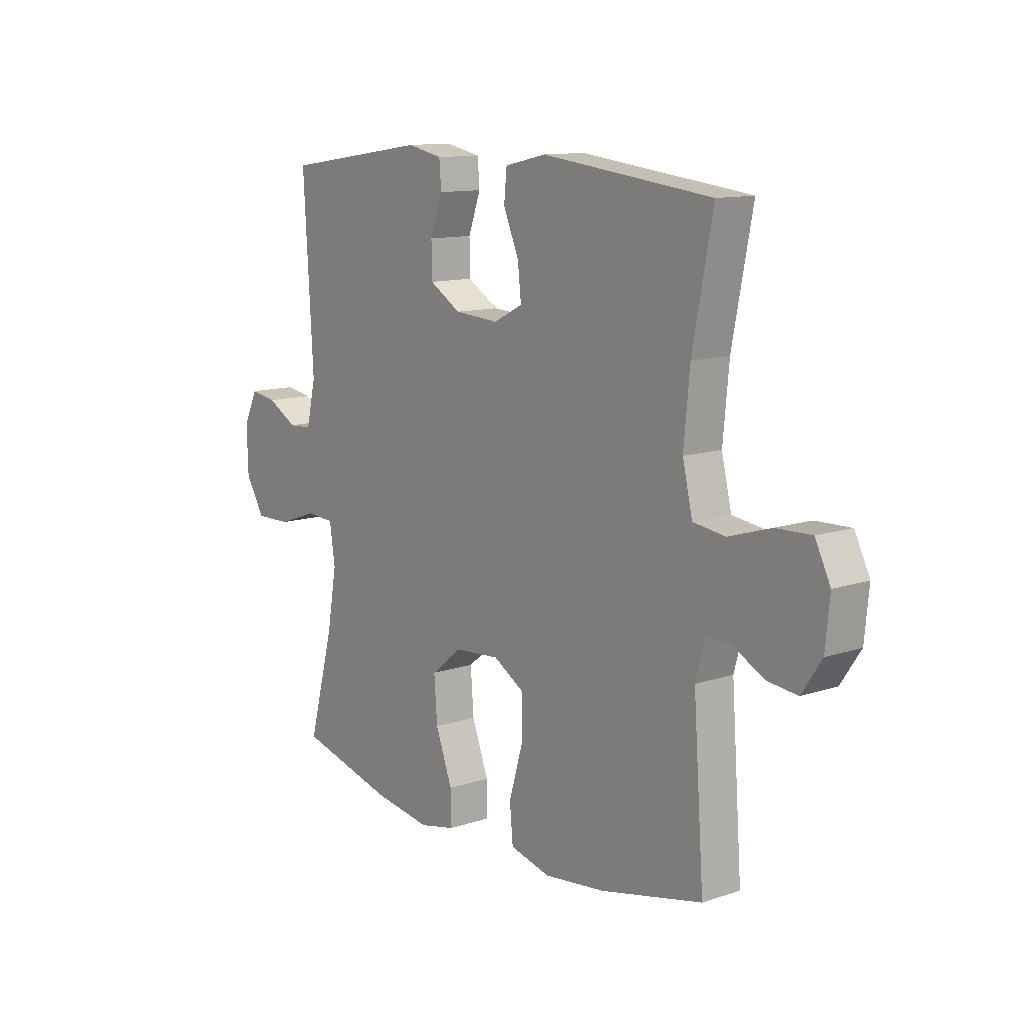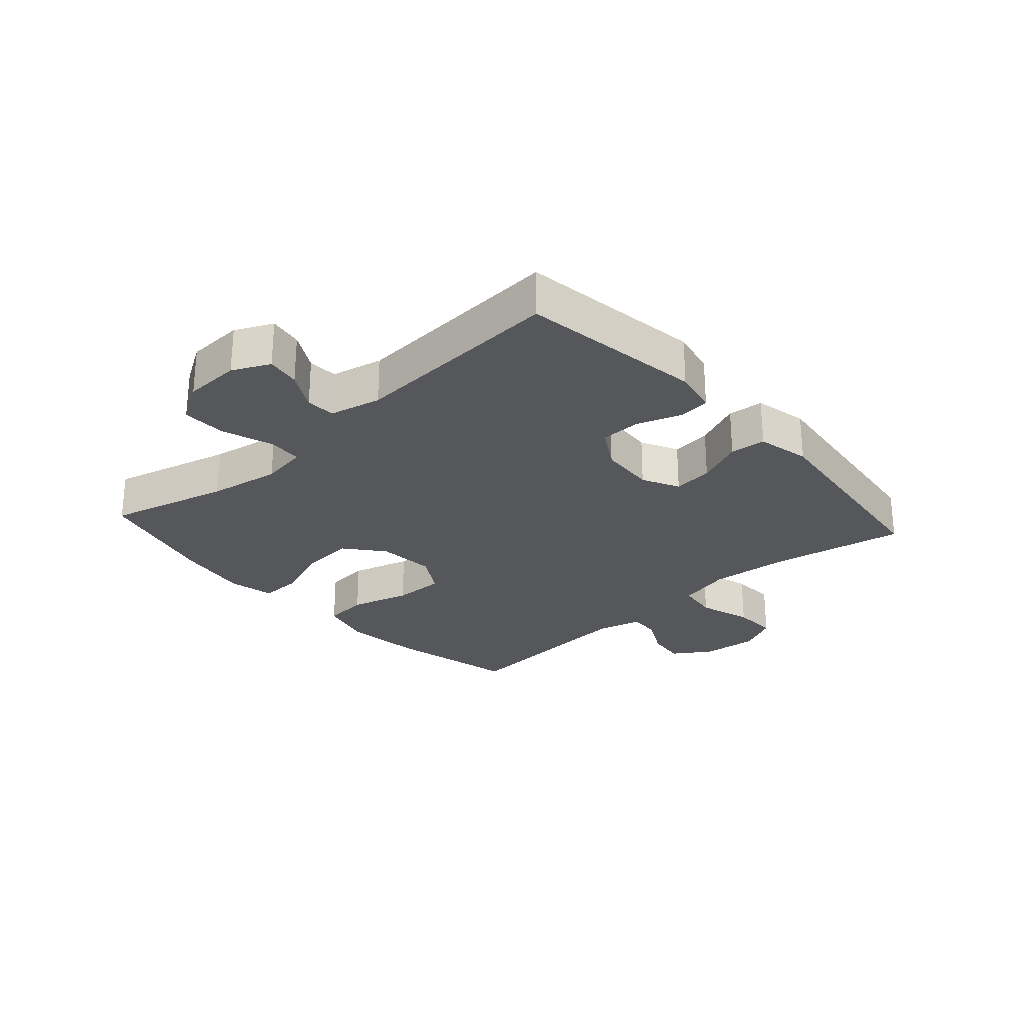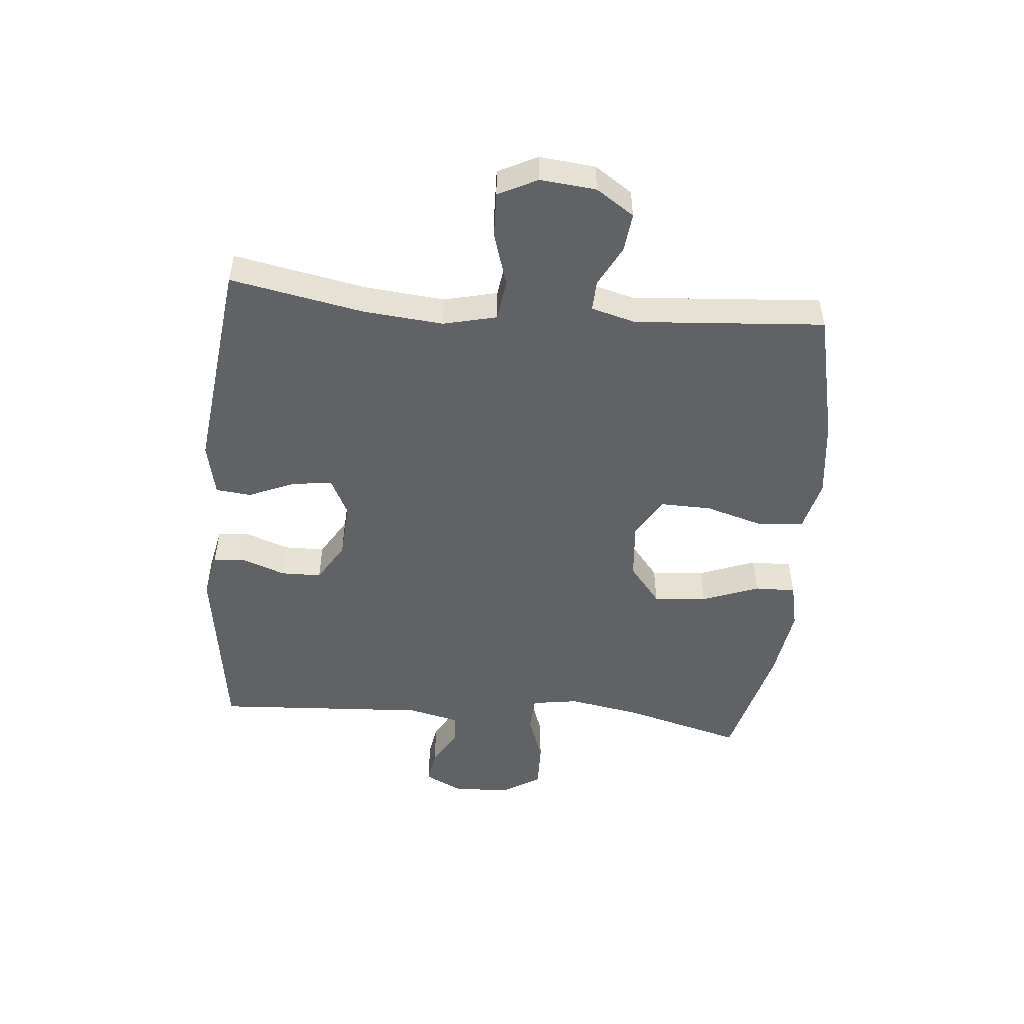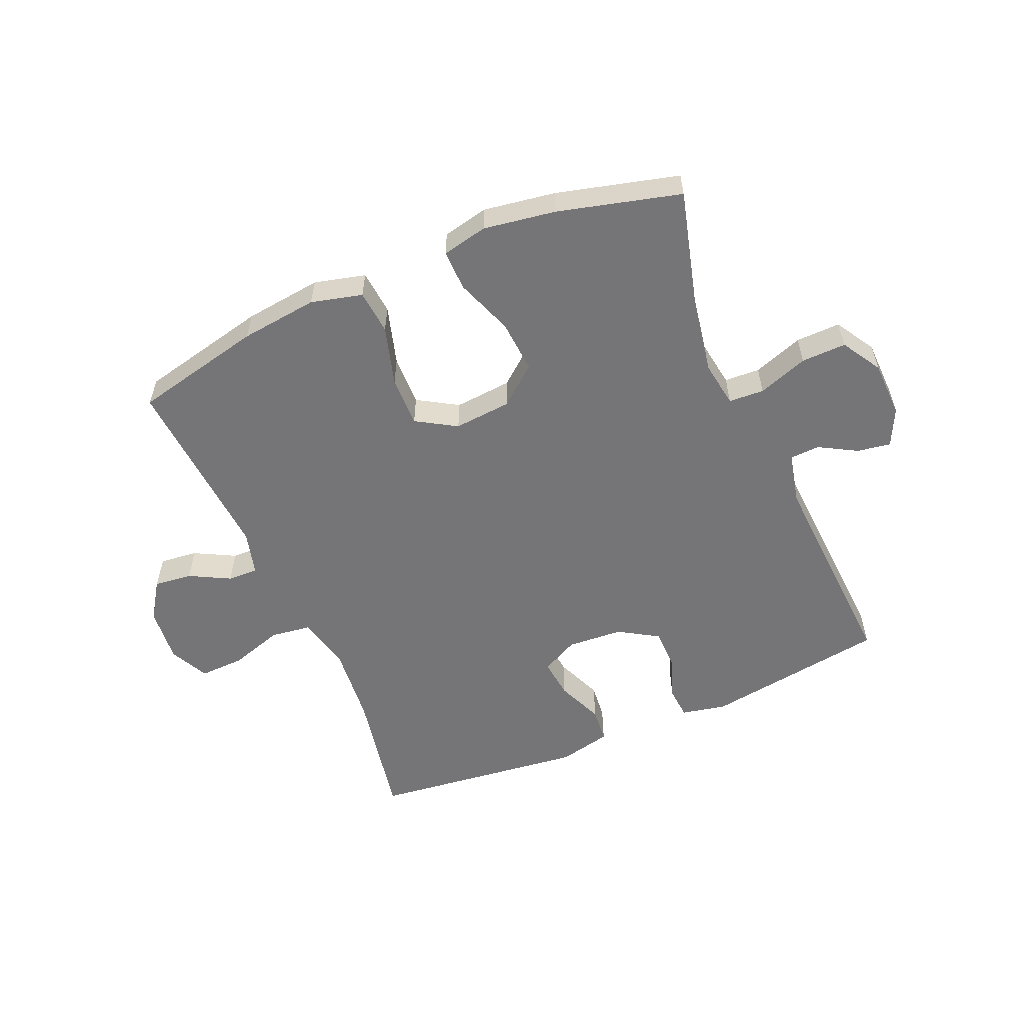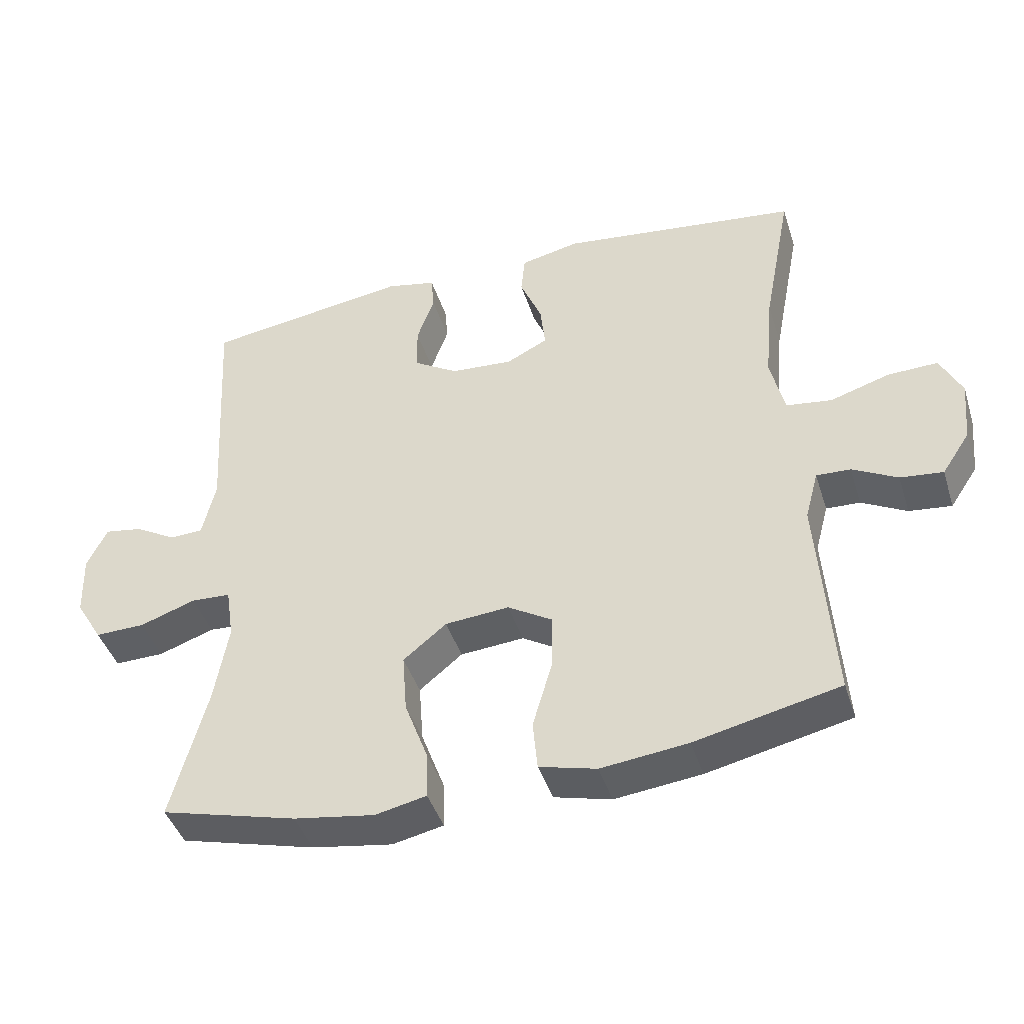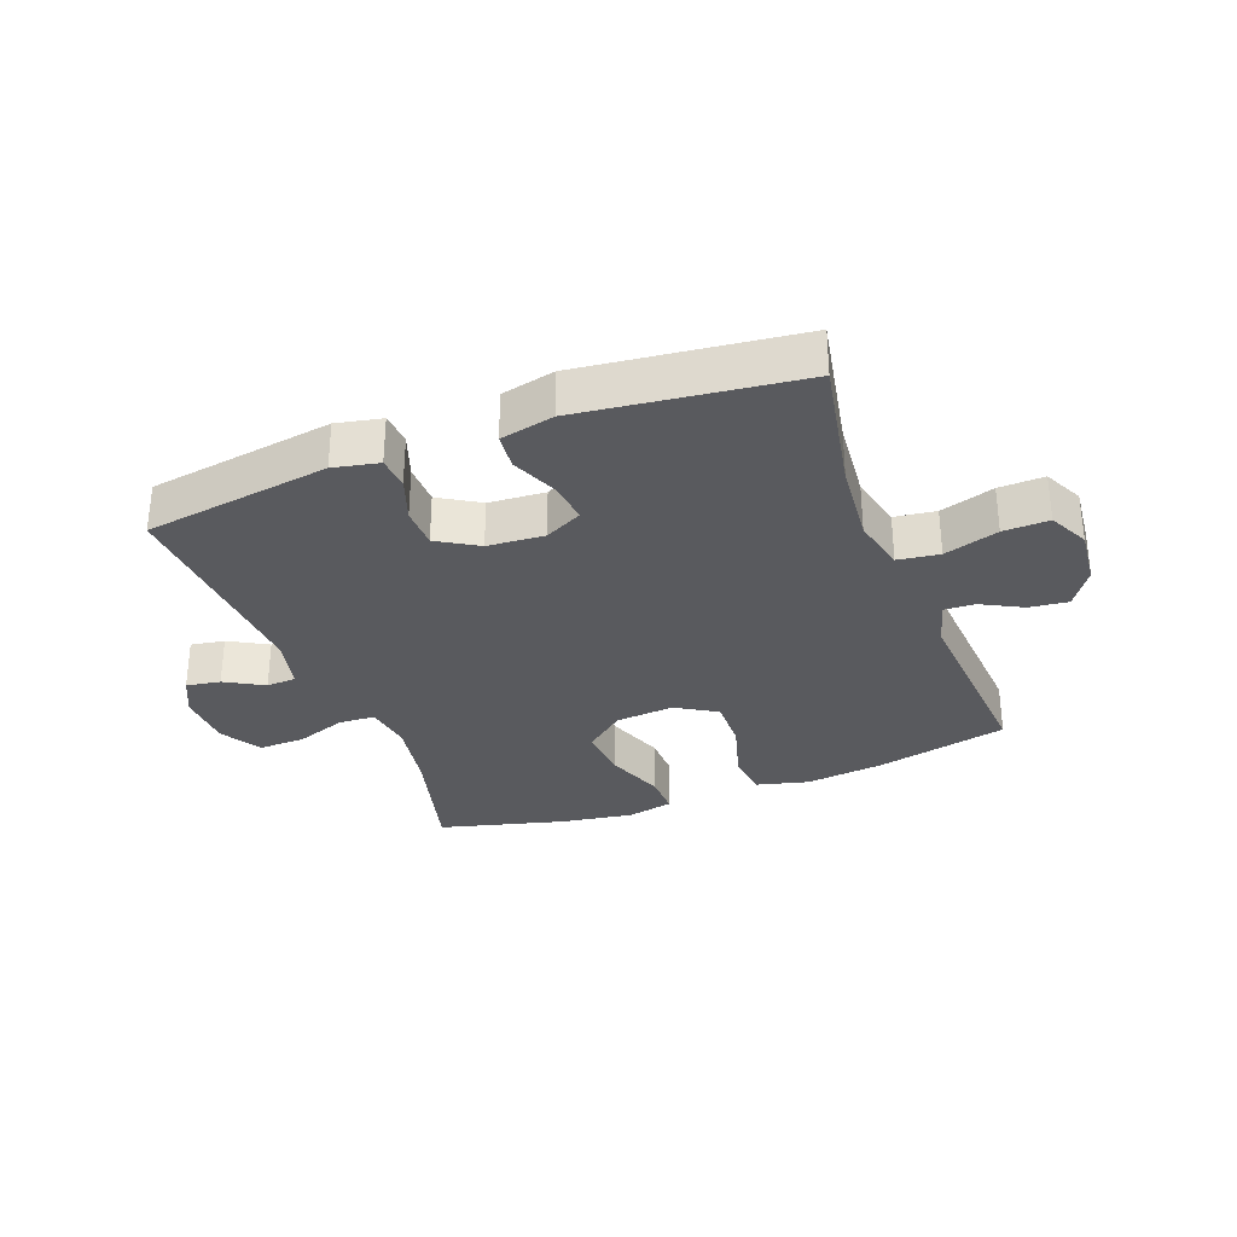
<metadata>
{"format":"obj","ext":"obj","renderer":"f3d","projection":"perspective","resolution":1024,"background":"white","views":[{"elev":11.9,"azim":51.5,"up":"+Z"},{"elev":-27.0,"azim":-48.0,"up":"+Y"},{"elev":-50.7,"azim":84.9,"up":"+Y"},{"elev":-56.6,"azim":-156.7,"up":"+Y"},{"elev":-42.9,"azim":17.2,"up":"+Z"},{"elev":-31.7,"azim":20.8,"up":"+Y"}]}
</metadata>
<code>
o path614
v -0.4859 0.0375 0.1492
v -0.5058 0.0375 0.06231
v -0.5556 0.0375 0.05959
v -0.6195 0.0375 0.09574
v -0.6759 0.0375 0.1049
v -0.7063 0.0375 0.04233
v -0.7034 0.0375 -0.05261
v -0.6632 0.0375 -0.1195
v -0.5875 0.0375 -0.1179
v -0.5033 0.0375 -0.08854
v -0.4436 0.0375 -0.09199
v -0.4317 0.0375 -0.1703
v -0.4527 0.0375 -0.291
v -0.5066 0.0375 -0.4929
v -0.301 0.0375 -0.5469
v -0.1791 0.0375 -0.5663
v -0.102 0.0375 -0.5496
v -0.1034 0.0375 -0.4809
v -0.1391 0.0375 -0.3845
v -0.1457 0.0375 -0.2949
v -0.08055 0.0375 -0.2418
v 0.01627 0.0375 -0.2337
v 0.08378 0.0375 -0.2744
v 0.08174 0.0375 -0.3604
v 0.05263 0.0375 -0.4602
v 0.05959 0.0375 -0.5351
v 0.1461 0.0375 -0.5572
v 0.2771 0.0375 -0.542
v 0.4953 0.0375 -0.4929
v 0.4723 0.0375 -0.1729
v 0.4923 0.0375 -0.09799
v 0.5437 0.0375 -0.1002
v 0.6118 0.0375 -0.1361
v 0.6762 0.0375 -0.1434
v 0.7184 0.0375 -0.08006
v 0.7276 0.0375 0.01441
v 0.6952 0.0375 0.08013
v 0.6197 0.0375 0.07771
v 0.5297 0.0375 0.04972
v 0.4611 0.0375 0.05923
v 0.4399 0.0375 0.1495
v 0.4525 0.0375 0.2846
v 0.4953 0.0375 0.5088
v 0.1339 0.0375 0.5523
v 0.04485 0.0375 0.5327
v 0.03896 0.0375 0.4728
v 0.07193 0.0375 0.3943
v 0.07927 0.0375 0.3272
v 0.01697 0.0375 0.2959
v -0.07694 0.0375 0.3024
v -0.1439 0.0375 0.3432
v -0.1449 0.0375 0.4111
v -0.1185 0.0375 0.4846
v -0.1229 0.0375 0.5382
v -0.1982 0.0375 0.554
v -0.5066 0.0375 0.5088
v -0.4859 -0.0375 0.1492
v -0.5058 -0.0375 0.06231
v -0.5556 -0.0375 0.05959
v -0.6195 -0.0375 0.09574
v -0.6759 -0.0375 0.1049
v -0.7063 -0.0375 0.04233
v -0.7034 -0.0375 -0.05261
v -0.6632 -0.0375 -0.1195
v -0.5875 -0.0375 -0.1179
v -0.5033 -0.0375 -0.08854
v -0.4436 -0.0375 -0.09199
v -0.4317 -0.0375 -0.1703
v -0.4527 -0.0375 -0.291
v -0.5066 -0.0375 -0.4929
v -0.301 -0.0375 -0.5469
v -0.1791 -0.0375 -0.5663
v -0.102 -0.0375 -0.5496
v -0.1034 -0.0375 -0.4809
v -0.1391 -0.0375 -0.3845
v -0.1457 -0.0375 -0.2949
v -0.08055 -0.0375 -0.2418
v 0.01627 -0.0375 -0.2337
v 0.08378 -0.0375 -0.2744
v 0.08174 -0.0375 -0.3604
v 0.05263 -0.0375 -0.4602
v 0.05959 -0.0375 -0.5351
v 0.1461 -0.0375 -0.5572
v 0.2771 -0.0375 -0.542
v 0.4953 -0.0375 -0.4929
v 0.4723 -0.0375 -0.1729
v 0.4923 -0.0375 -0.09799
v 0.5437 -0.0375 -0.1002
v 0.6118 -0.0375 -0.1361
v 0.6762 -0.0375 -0.1434
v 0.7184 -0.0375 -0.08006
v 0.7276 -0.0375 0.01441
v 0.6952 -0.0375 0.08013
v 0.6197 -0.0375 0.07771
v 0.5297 -0.0375 0.04972
v 0.4611 -0.0375 0.05923
v 0.4399 -0.0375 0.1495
v 0.4525 -0.0375 0.2846
v 0.4953 -0.0375 0.5088
v 0.1339 -0.0375 0.5523
v 0.04485 -0.0375 0.5327
v 0.03896 -0.0375 0.4728
v 0.07193 -0.0375 0.3943
v 0.07927 -0.0375 0.3272
v 0.01697 -0.0375 0.2959
v -0.07694 -0.0375 0.3024
v -0.1439 -0.0375 0.3432
v -0.1449 -0.0375 0.4111
v -0.1185 -0.0375 0.4846
v -0.1229 -0.0375 0.5382
v -0.1982 -0.0375 0.554
v -0.5066 -0.0375 0.5088
v -0.301 0.0375 -0.5469
v -0.1791 0.0375 -0.5663
v -0.102 0.0375 -0.5496
v -0.102 0.0375 -0.5496
v 0.05959 0.0375 -0.5351
v 0.05959 0.0375 -0.5351
v 0.1461 0.0375 -0.5572
v 0.2771 0.0375 -0.542
v -0.1034 0.0375 -0.4809
v 0.05263 0.0375 -0.4602
v -0.5066 0.0375 -0.4929
v -0.5066 0.0375 -0.4929
v 0.4953 0.0375 -0.4929
v 0.4953 0.0375 -0.4929
v -0.1391 0.0375 -0.3845
v 0.08174 0.0375 -0.3604
v -0.4527 0.0375 -0.291
v -0.1457 0.0375 -0.2949
v 0.08378 0.0375 -0.2744
v 0.08378 0.0375 -0.2744
v -0.08055 0.0375 -0.2418
v 0.4723 0.0375 -0.1729
v -0.4317 0.0375 -0.1703
v 0.01627 0.0375 -0.2337
v 0.4923 0.0375 -0.09799
v 0.4923 0.0375 -0.09799
v -0.4436 0.0375 -0.09199
v -0.4436 0.0375 -0.09199
v 0.6118 0.0375 -0.1361
v 0.6762 0.0375 -0.1434
v 0.6762 0.0375 -0.1434
v 0.7184 0.0375 -0.08006
v 0.5437 0.0375 -0.1002
v -0.7034 0.0375 -0.05261
v -0.6632 0.0375 -0.1195
v -0.5875 0.0375 -0.1179
v -0.5033 0.0375 -0.08854
v 0.7276 0.0375 0.01441
v -0.7063 0.0375 0.04233
v 0.6952 0.0375 0.08013
v 0.6952 0.0375 0.08013
v -0.6759 0.0375 0.1049
v -0.6759 0.0375 0.1049
v 0.5297 0.0375 0.04972
v 0.4611 0.0375 0.05923
v 0.4611 0.0375 0.05923
v 0.6197 0.0375 0.07771
v -0.5058 0.0375 0.06231
v -0.5058 0.0375 0.06231
v -0.5556 0.0375 0.05959
v 0.4399 0.0375 0.1495
v -0.6195 0.0375 0.09574
v -0.4859 0.0375 0.1492
v 0.4525 0.0375 0.2846
v 0.01697 0.0375 0.2959
v -0.07694 0.0375 0.3024
v 0.07927 0.0375 0.3272
v 0.07927 0.0375 0.3272
v -0.1439 0.0375 0.3432
v 0.07193 0.0375 0.3943
v -0.1449 0.0375 0.4111
v 0.03896 0.0375 0.4728
v -0.1185 0.0375 0.4846
v 0.04485 0.0375 0.5327
v 0.04485 0.0375 0.5327
v -0.5066 0.0375 0.5088
v -0.5066 0.0375 0.5088
v 0.4953 0.0375 0.5088
v 0.4953 0.0375 0.5088
v -0.1229 0.0375 0.5382
v -0.1229 0.0375 0.5382
v 0.1339 0.0375 0.5523
v -0.1982 0.0375 0.554
v -0.301 -0.0375 -0.5469
v -0.1791 -0.0375 -0.5663
v -0.102 -0.0375 -0.5496
v -0.102 -0.0375 -0.5496
v 0.05959 -0.0375 -0.5351
v 0.05959 -0.0375 -0.5351
v 0.1461 -0.0375 -0.5572
v 0.2771 -0.0375 -0.542
v -0.1034 -0.0375 -0.4809
v 0.05263 -0.0375 -0.4602
v -0.5066 -0.0375 -0.4929
v -0.5066 -0.0375 -0.4929
v 0.4953 -0.0375 -0.4929
v 0.4953 -0.0375 -0.4929
v -0.1391 -0.0375 -0.3845
v 0.08174 -0.0375 -0.3604
v -0.4527 -0.0375 -0.291
v -0.1457 -0.0375 -0.2949
v 0.08378 -0.0375 -0.2744
v 0.08378 -0.0375 -0.2744
v -0.08055 -0.0375 -0.2418
v 0.4723 -0.0375 -0.1729
v -0.4317 -0.0375 -0.1703
v 0.01627 -0.0375 -0.2337
v 0.4923 -0.0375 -0.09799
v 0.4923 -0.0375 -0.09799
v -0.4436 -0.0375 -0.09199
v -0.4436 -0.0375 -0.09199
v 0.6118 -0.0375 -0.1361
v 0.6762 -0.0375 -0.1434
v 0.6762 -0.0375 -0.1434
v 0.7184 -0.0375 -0.08006
v 0.5437 -0.0375 -0.1002
v -0.7034 -0.0375 -0.05261
v -0.6632 -0.0375 -0.1195
v -0.5875 -0.0375 -0.1179
v -0.5033 -0.0375 -0.08854
v 0.7276 -0.0375 0.01441
v -0.7063 -0.0375 0.04233
v 0.6952 -0.0375 0.08013
v 0.6952 -0.0375 0.08013
v -0.6759 -0.0375 0.1049
v -0.6759 -0.0375 0.1049
v 0.5297 -0.0375 0.04972
v 0.4611 -0.0375 0.05923
v 0.4611 -0.0375 0.05923
v 0.6197 -0.0375 0.07771
v -0.5058 -0.0375 0.06231
v -0.5058 -0.0375 0.06231
v -0.5556 -0.0375 0.05959
v 0.4399 -0.0375 0.1495
v -0.6195 -0.0375 0.09574
v -0.4859 -0.0375 0.1492
v 0.4525 -0.0375 0.2846
v 0.01697 -0.0375 0.2959
v -0.07694 -0.0375 0.3024
v 0.07927 -0.0375 0.3272
v 0.07927 -0.0375 0.3272
v -0.1439 -0.0375 0.3432
v 0.07193 -0.0375 0.3943
v -0.1449 -0.0375 0.4111
v 0.03896 -0.0375 0.4728
v -0.1185 -0.0375 0.4846
v 0.04485 -0.0375 0.5327
v 0.04485 -0.0375 0.5327
v -0.5066 -0.0375 0.5088
v -0.5066 -0.0375 0.5088
v 0.4953 -0.0375 0.5088
v 0.4953 -0.0375 0.5088
v -0.1229 -0.0375 0.5382
v -0.1229 -0.0375 0.5382
v 0.1339 -0.0375 0.5523
v -0.1982 -0.0375 0.554
f 241 209 240
f 218 217 232
f 232 217 223
f 232 223 225
f 217 214 215
f 207 204 193
f 192 195 190
f 237 224 235
f 240 209 230
f 193 204 201
f 230 204 210
f 218 214 217
f 236 240 230
f 230 210 229
f 247 257 249
f 238 212 241
f 242 240 236
f 209 241 206
f 238 244 251
f 238 233 212
f 229 218 232
f 227 224 237
f 194 187 188
f 200 187 194
f 245 242 239
f 220 221 219
f 257 245 239
f 202 203 208
f 222 235 221
f 251 246 258
f 202 200 203
f 187 200 186
f 235 222 233
f 208 206 212
f 212 206 241
f 221 235 219
f 207 193 198
f 224 219 235
f 186 200 202
f 257 239 253
f 208 203 206
f 239 242 236
f 229 210 218
f 245 257 247
f 255 258 248
f 248 258 246
f 251 244 246
f 186 202 196
f 210 204 207
f 233 222 212
f 244 238 241
f 192 201 195
f 209 204 230
f 193 201 192
f 15 16 72 71
f 16 116 189 72
f 118 27 83 191
f 27 28 84 83
f 17 18 74 73
f 25 26 82 81
f 124 15 71 197
f 28 126 199 84
f 18 19 75 74
f 24 25 81 80
f 13 14 70 69
f 19 20 76 75
f 132 24 80 205
f 20 21 77 76
f 29 30 86 85
f 12 13 69 68
f 22 23 79 78
f 21 22 78 77
f 30 138 211 86
f 140 12 68 213
f 33 143 216 89
f 34 35 91 90
f 32 33 89 88
f 7 8 64 63
f 8 9 65 64
f 9 10 66 65
f 31 32 88 87
f 10 11 67 66
f 35 36 92 91
f 6 7 63 62
f 36 153 226 92
f 155 6 62 228
f 39 158 231 95
f 38 39 95 94
f 37 38 94 93
f 161 3 59 234
f 40 41 97 96
f 4 5 61 60
f 3 4 60 59
f 1 2 58 57
f 41 42 98 97
f 49 50 106 105
f 170 49 105 243
f 50 51 107 106
f 47 48 104 103
f 51 52 108 107
f 46 47 103 102
f 52 53 109 108
f 177 46 102 250
f 179 1 57 252
f 42 181 254 98
f 53 183 256 109
f 44 45 101 100
f 43 44 100 99
f 55 56 112 111
f 54 55 111 110
f 168 167 136
f 145 159 144
f 159 150 144
f 159 152 150
f 144 142 141
f 134 120 131
f 119 117 122
f 164 162 151
f 167 157 136
f 120 128 131
f 157 137 131
f 145 144 141
f 163 157 167
f 157 156 137
f 174 176 184
f 165 168 139
f 169 163 167
f 136 133 168
f 165 178 171
f 165 139 160
f 156 159 145
f 154 164 151
f 121 115 114
f 127 121 114
f 172 166 169
f 147 146 148
f 184 166 172
f 129 135 130
f 149 148 162
f 178 185 173
f 129 130 127
f 114 113 127
f 162 160 149
f 135 139 133
f 139 168 133
f 148 146 162
f 134 125 120
f 151 162 146
f 113 129 127
f 184 180 166
f 135 133 130
f 166 163 169
f 156 145 137
f 172 174 184
f 182 175 185
f 175 173 185
f 178 173 171
f 113 123 129
f 137 134 131
f 160 139 149
f 171 168 165
f 119 122 128
f 136 157 131
f 120 119 128

</code>
